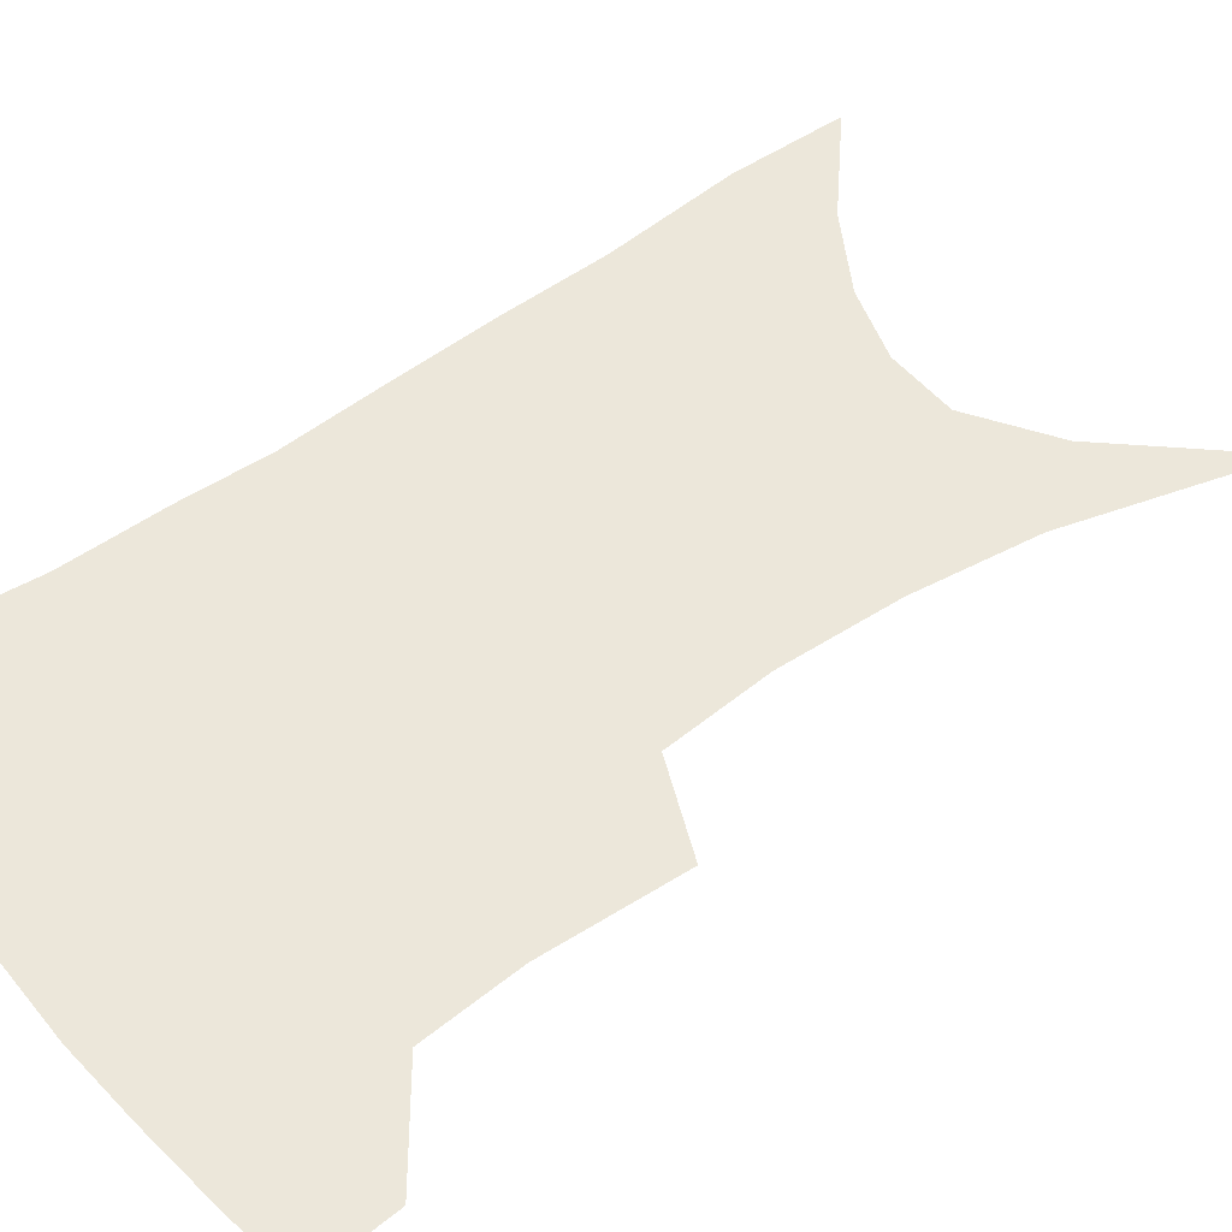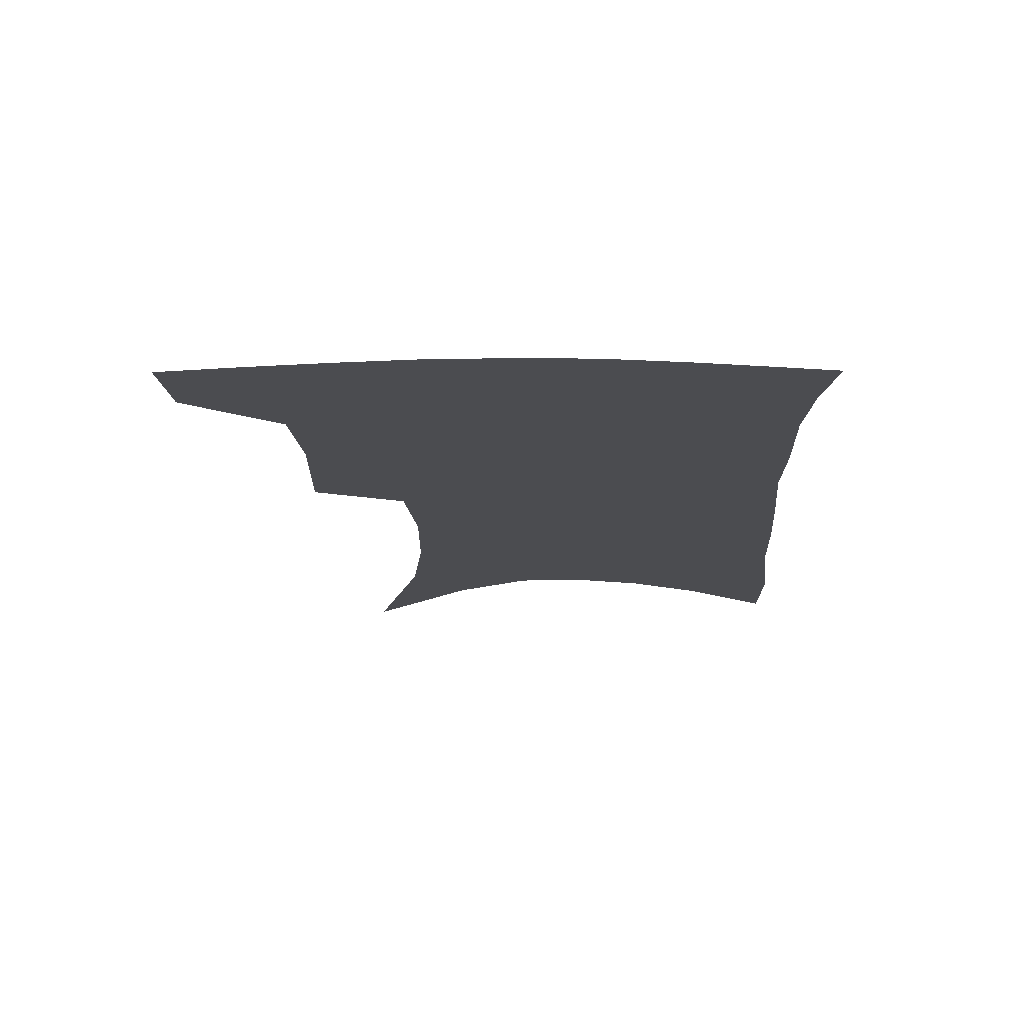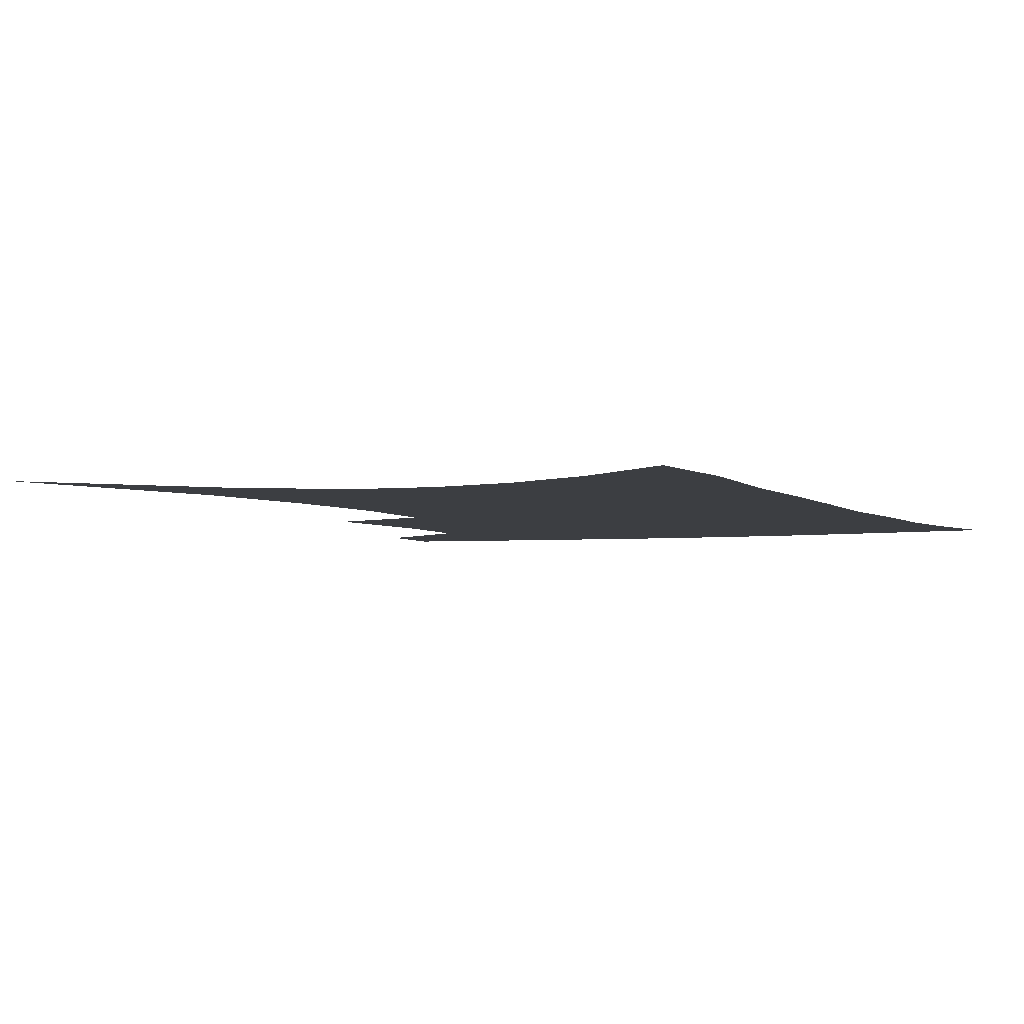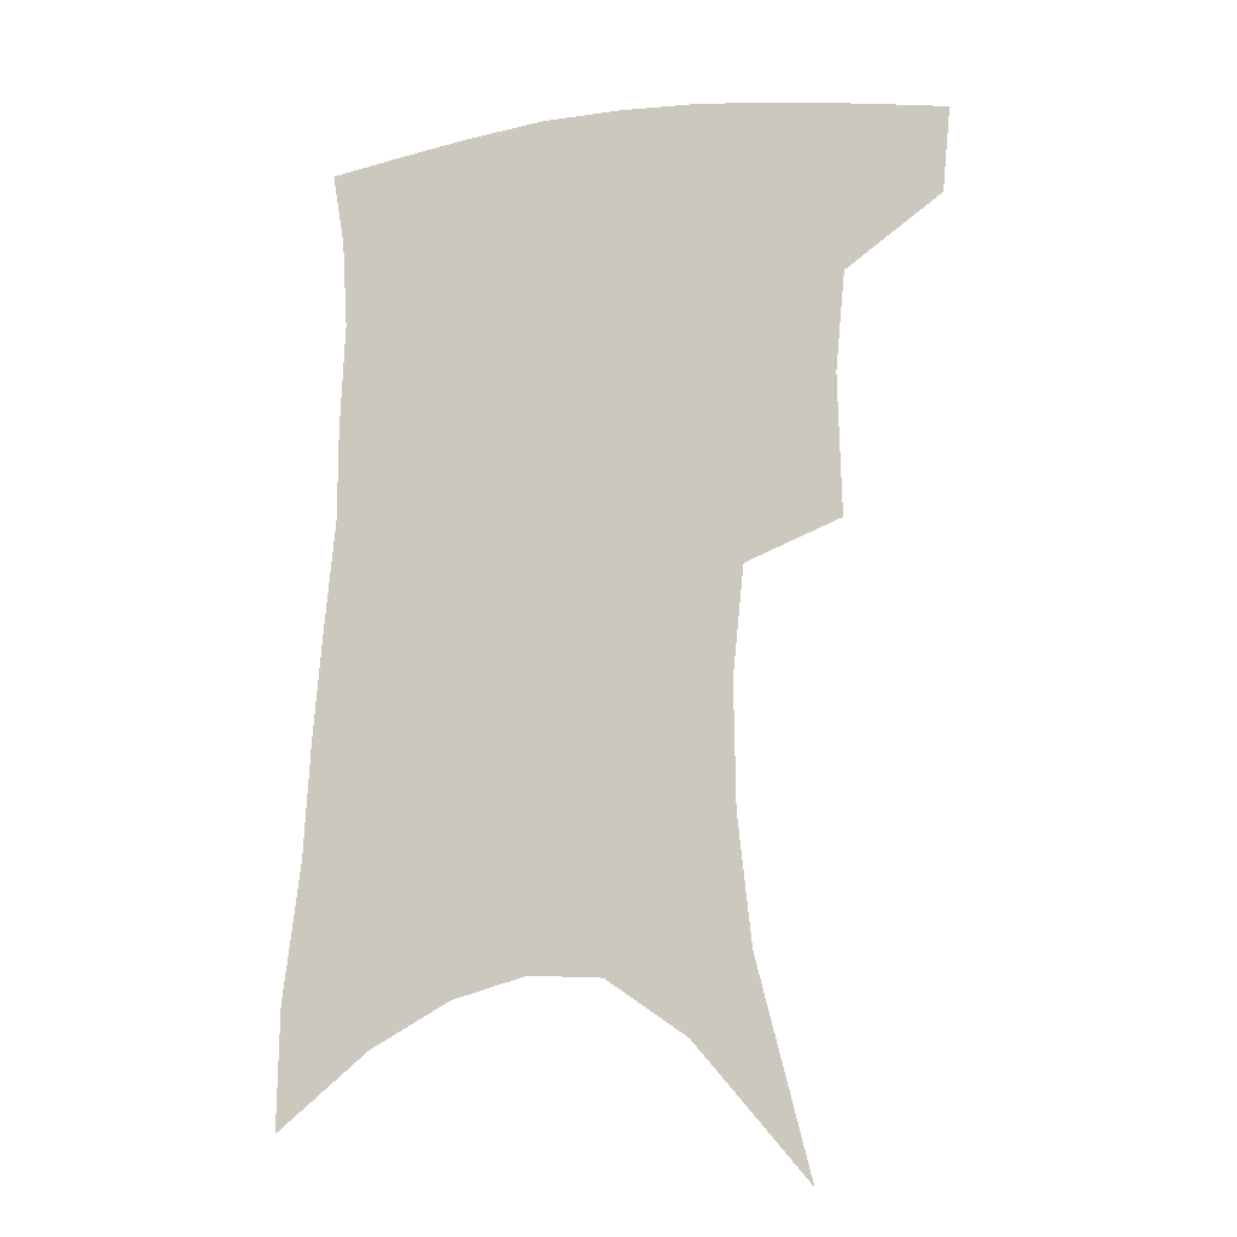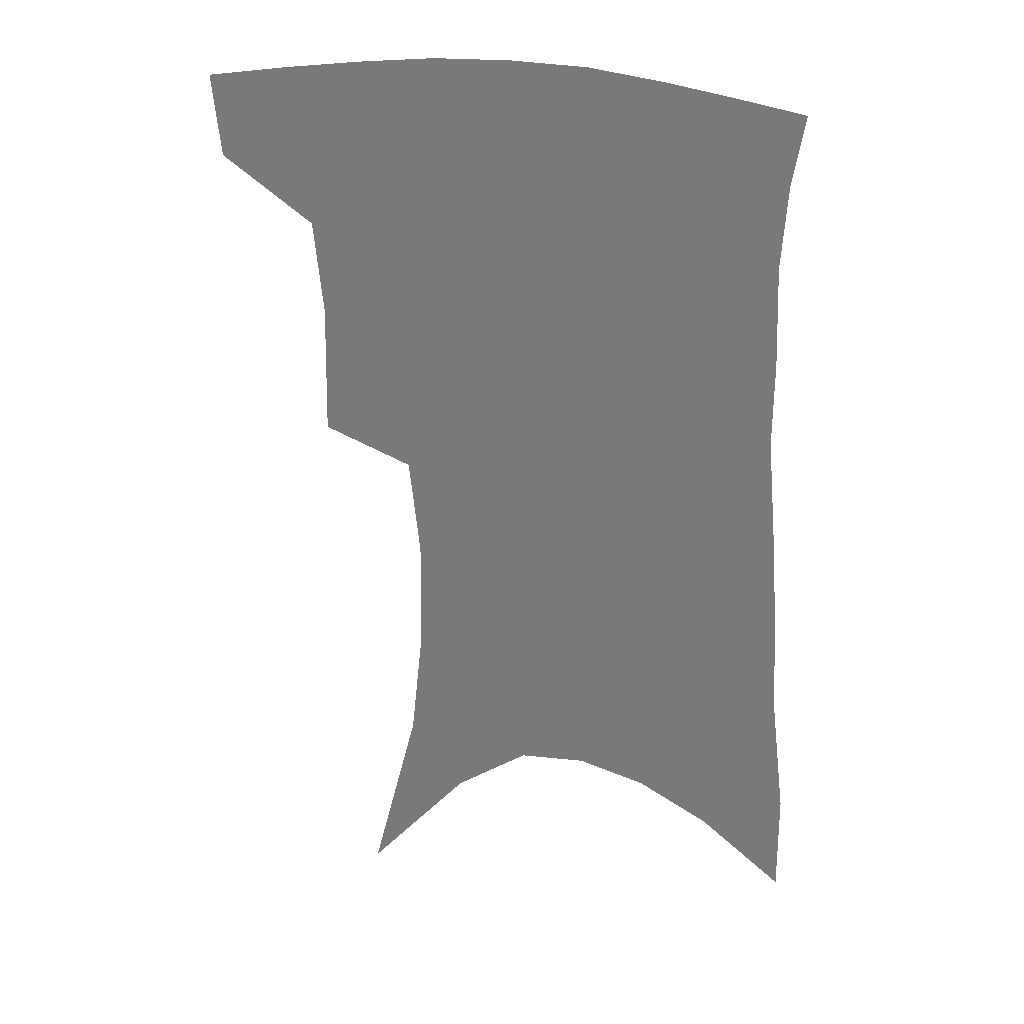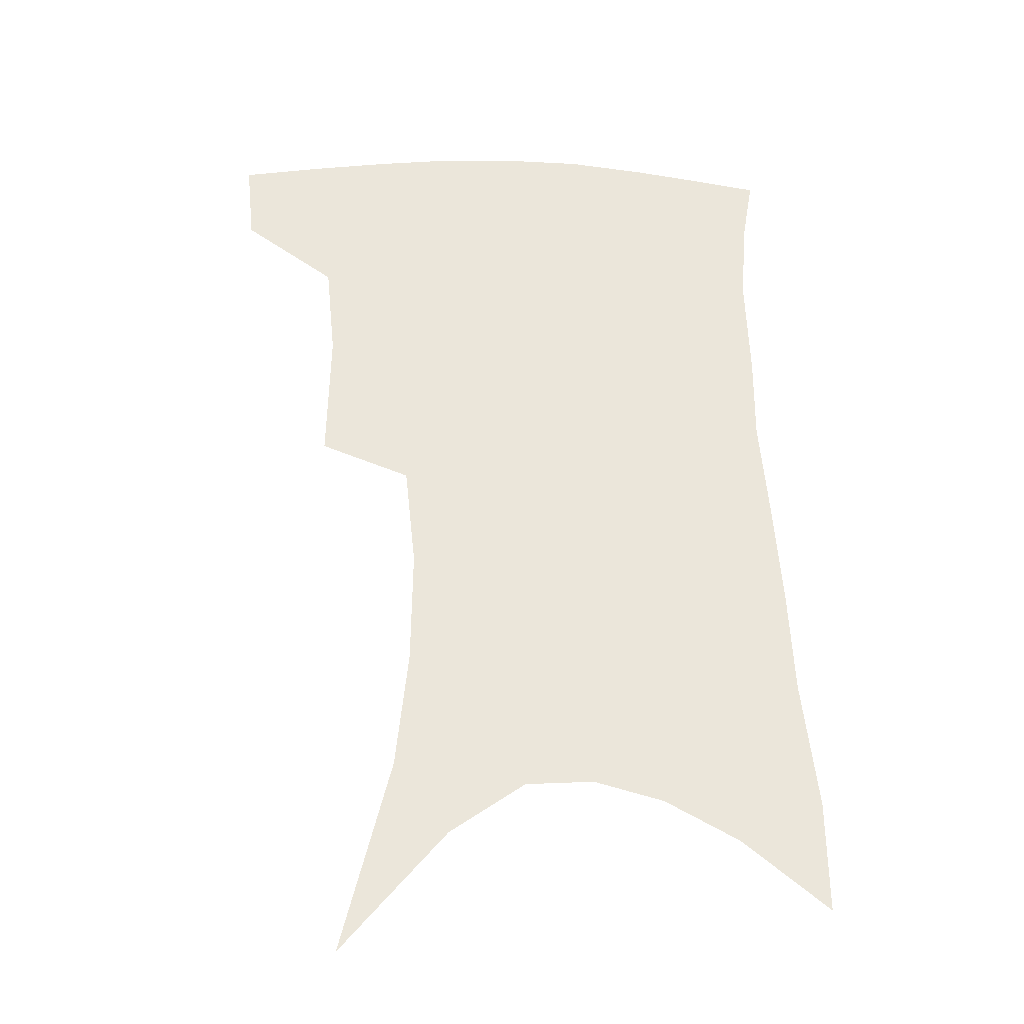
<metadata>
{"format":"obj","ext":"obj","renderer":"f3d","projection":"perspective","resolution":1024,"background":"white","views":[{"elev":52.4,"azim":-125.3,"up":"+Z"},{"elev":74.8,"azim":0.1,"up":"+Y"},{"elev":-3.3,"azim":24.5,"up":"+Z"},{"elev":-15.7,"azim":-164.4,"up":"+Y"},{"elev":29.5,"azim":14.1,"up":"+Y"},{"elev":-32.1,"azim":-3.4,"up":"+Y"}]}
</metadata>
<code>
v 471 380.5 0
v 468.1 408.7 0
v 504.2 279.8 0
v 505.2 325.8 0
v 502 358.5 0
v 498.8 386.9 0
v 494.5 413.3 0
v 516.9 85.72 0
v 533.5 152.4 0
v 537.8 193.3 0
v 538.3 232.8 0
v 534.7 268 0
v 531.9 305.9 0
v 530.1 338.4 0
v 527.8 366.3 0
v 524.5 391.3 0
v 520.8 417.2 0
v 552.4 127.9 0
v 560.2 178.3 0
v 560.6 215.2 0
v 559 250 0
v 556 281.4 0
v 553.8 312.4 0
v 553.2 344.5 0
v 551.7 369.8 0
v 550.3 394.4 0
v 547 420.4 0
v 577.9 145.9 0
v 580.7 185.4 0
v 580.6 224.9 0
v 578.8 257.6 0
v 576.9 288.8 0
v 576.1 321 0
v 575.6 347.9 0
v 575.8 373.4 0
v 574.8 396.2 0
v 573.1 421.7 0
v 601 147.5 0
v 601.2 189.7 0
v 600.3 222.7 0
v 598.6 257 0
v 597.2 292.8 0
v 596.7 322.5 0
v 597.1 349.3 0
v 597.9 373.5 0
v 598.7 396.3 0
v 598.5 421.3 0
v 624.6 141 0
v 622.6 184 0
v 620 225.3 0
v 618.4 258.9 0
v 617.6 289.5 0
v 617.6 318.2 0
v 617.9 347.5 0
v 619.8 372 0
v 622.3 395.2 0
v 624.9 418.3 0
v 649.7 127.2 0
v 645.8 172.8 0
v 642.1 214.4 0
v 640.4 248.7 0
v 638.8 281.9 0
v 638.4 312.3 0
v 640.3 338.9 0
v 641.4 367.5 0
v 644.1 393 0
v 648.1 414.7 0
v 678.6 103.5 0
v 678.2 141.1 0
v 673 185.6 0
v 671.2 221.2 0
v 668.5 257.1 0
v 665.3 293 0
v 665.4 323.4 0
v 664.1 358.1 0
v 665.9 386.9 0
v 670 411.1 0
v 691 451 0
f 5 6 1
f 1 6 2
f 6 7 2
f 12 13 3
f 3 13 4
f 13 14 4
f 4 14 5
f 14 15 5
f 5 15 6
f 15 16 6
f 6 16 7
f 16 17 7
f 8 18 9
f 18 19 9
f 9 19 10
f 19 20 10
f 10 20 11
f 20 21 11
f 11 21 12
f 21 22 12
f 12 22 13
f 22 23 13
f 13 23 14
f 23 24 14
f 14 24 15
f 24 25 15
f 15 25 16
f 25 26 16
f 16 26 17
f 26 27 17
f 18 28 19
f 28 29 19
f 19 29 20
f 29 30 20
f 20 30 21
f 30 31 21
f 21 31 22
f 31 32 22
f 22 32 23
f 32 33 23
f 23 33 24
f 33 34 24
f 24 34 25
f 34 35 25
f 25 35 26
f 35 36 26
f 26 36 27
f 36 37 27
f 28 38 29
f 38 39 29
f 29 39 30
f 39 40 30
f 30 40 31
f 40 41 31
f 31 41 32
f 41 42 32
f 32 42 33
f 42 43 33
f 33 43 34
f 43 44 34
f 34 44 35
f 44 45 35
f 35 45 36
f 45 46 36
f 36 46 37
f 46 47 37
f 38 48 39
f 48 49 39
f 39 49 40
f 49 50 40
f 40 50 41
f 50 51 41
f 41 51 42
f 51 52 42
f 42 52 43
f 52 53 43
f 43 53 44
f 53 54 44
f 44 54 45
f 54 55 45
f 45 55 46
f 55 56 46
f 46 56 47
f 56 57 47
f 48 58 49
f 58 59 49
f 49 59 50
f 59 60 50
f 50 60 51
f 60 61 51
f 51 61 52
f 61 62 52
f 52 62 53
f 62 63 53
f 53 63 54
f 63 64 54
f 54 64 55
f 64 65 55
f 55 65 56
f 65 66 56
f 56 66 57
f 66 67 57
f 58 68 59
f 68 69 59
f 59 69 60
f 69 70 60
f 60 70 61
f 70 71 61
f 61 71 62
f 71 72 62
f 62 72 63
f 72 73 63
f 63 73 64
f 73 74 64
f 64 74 65
f 74 75 65
f 65 75 66
f 75 76 66
f 66 76 67
f 76 77 67

</code>
